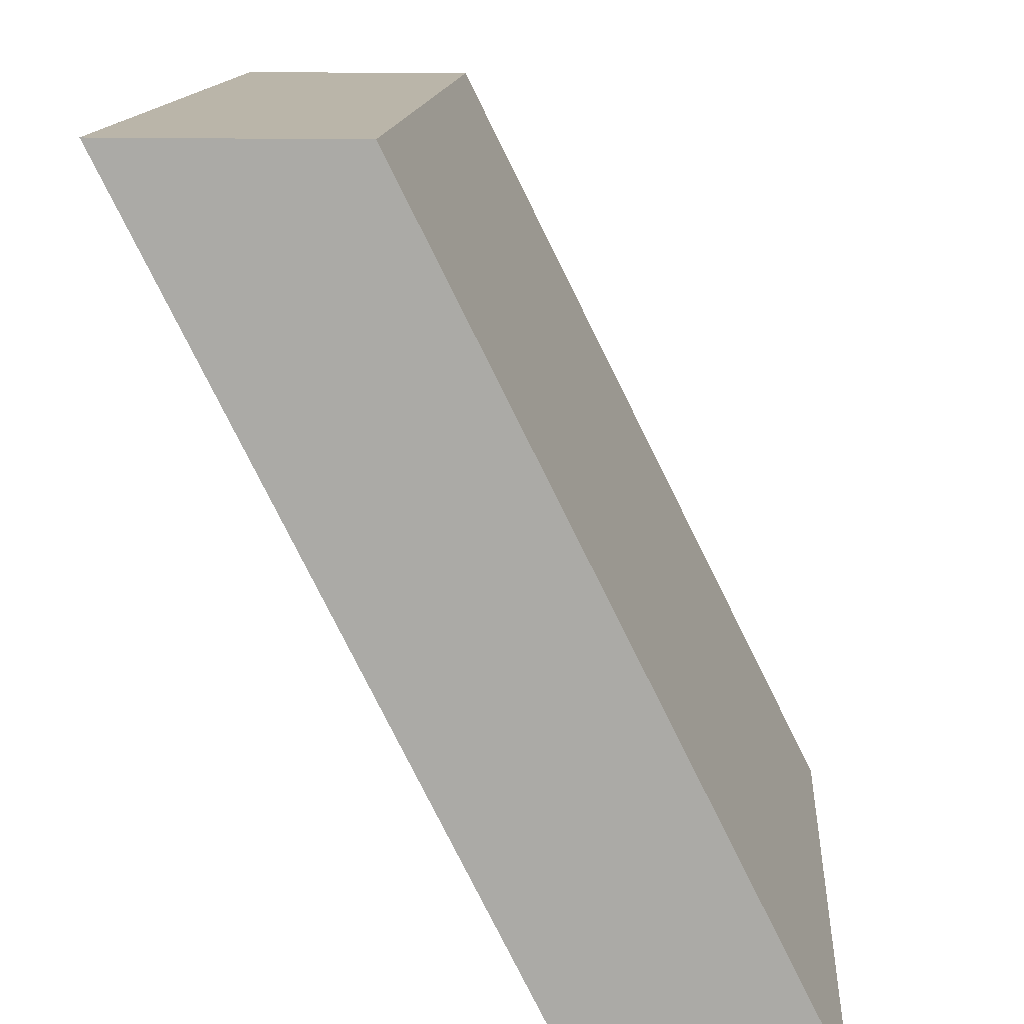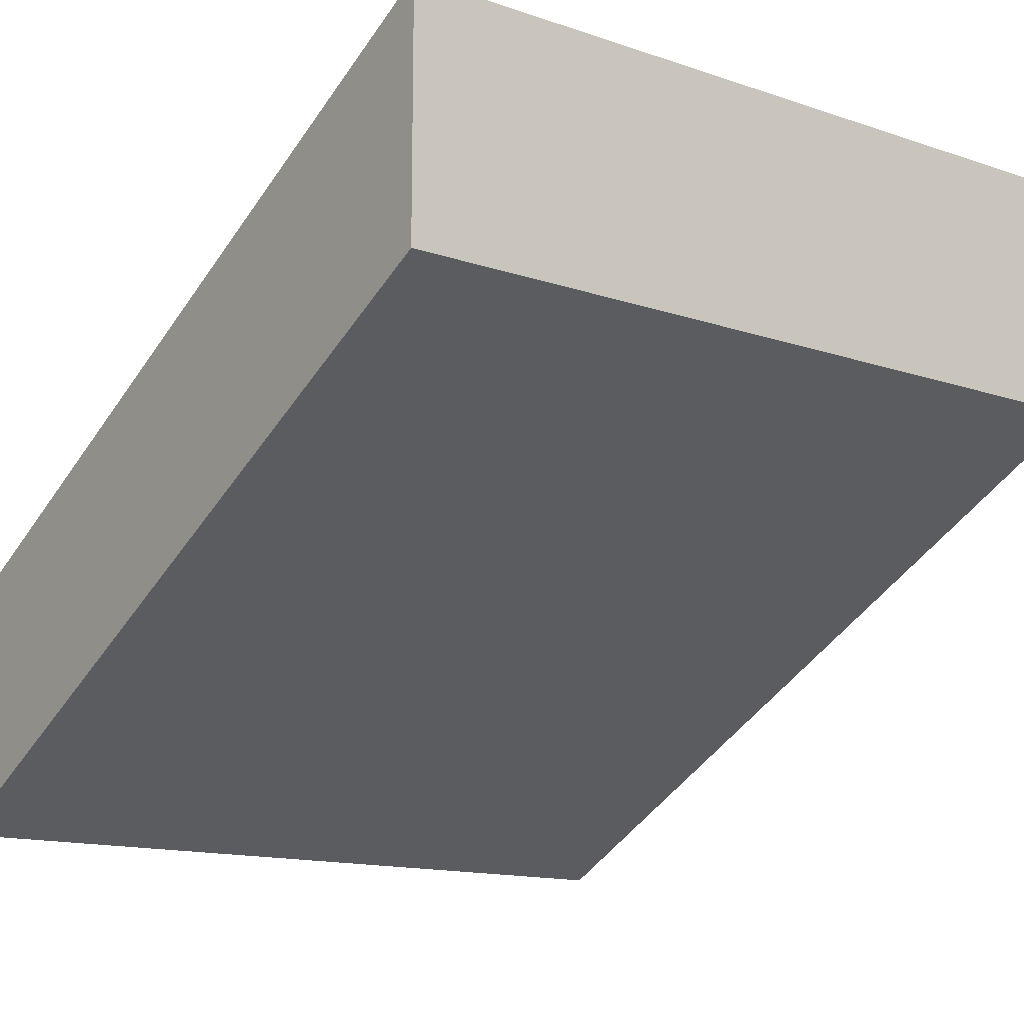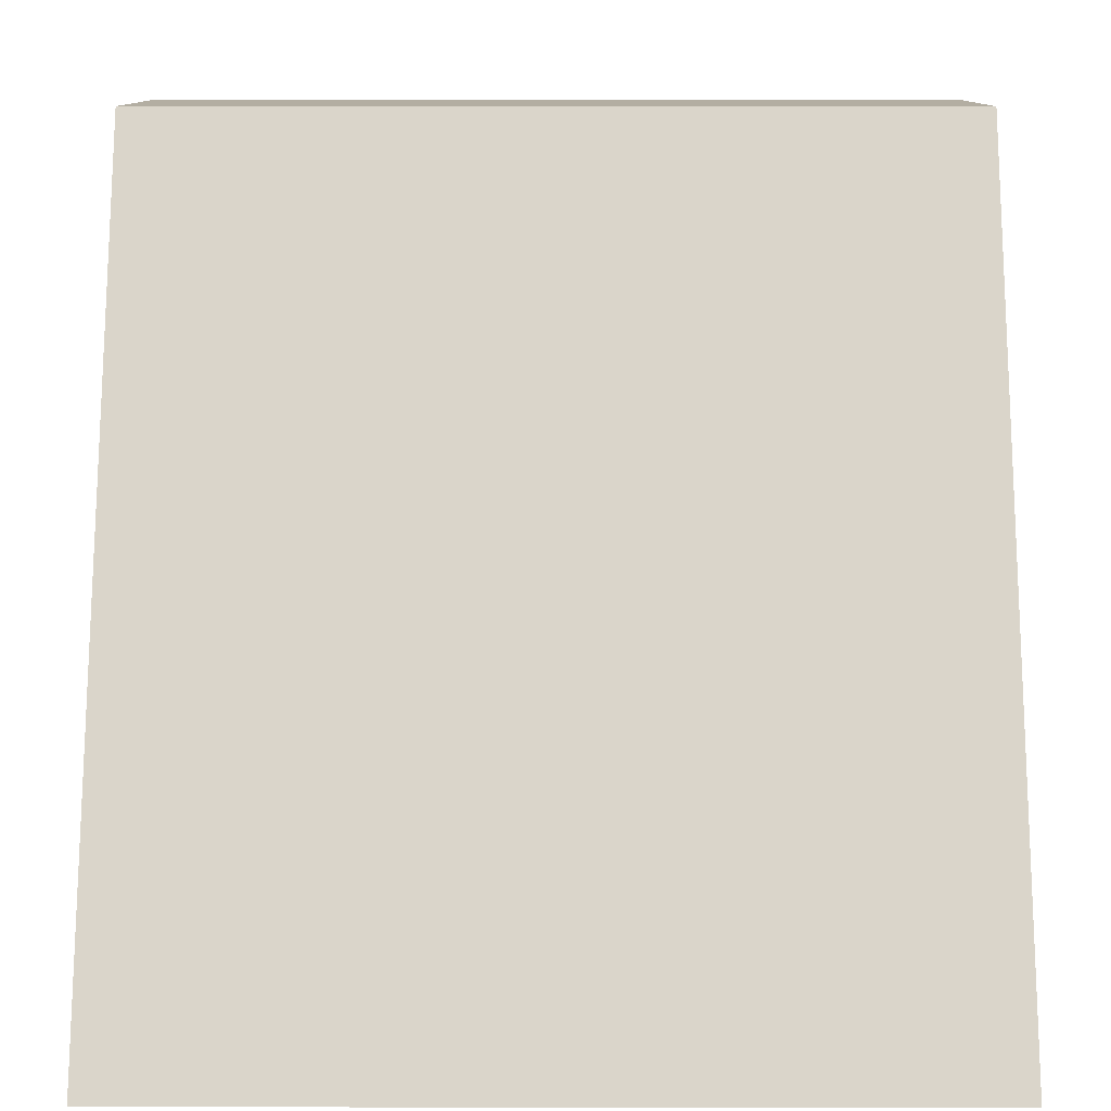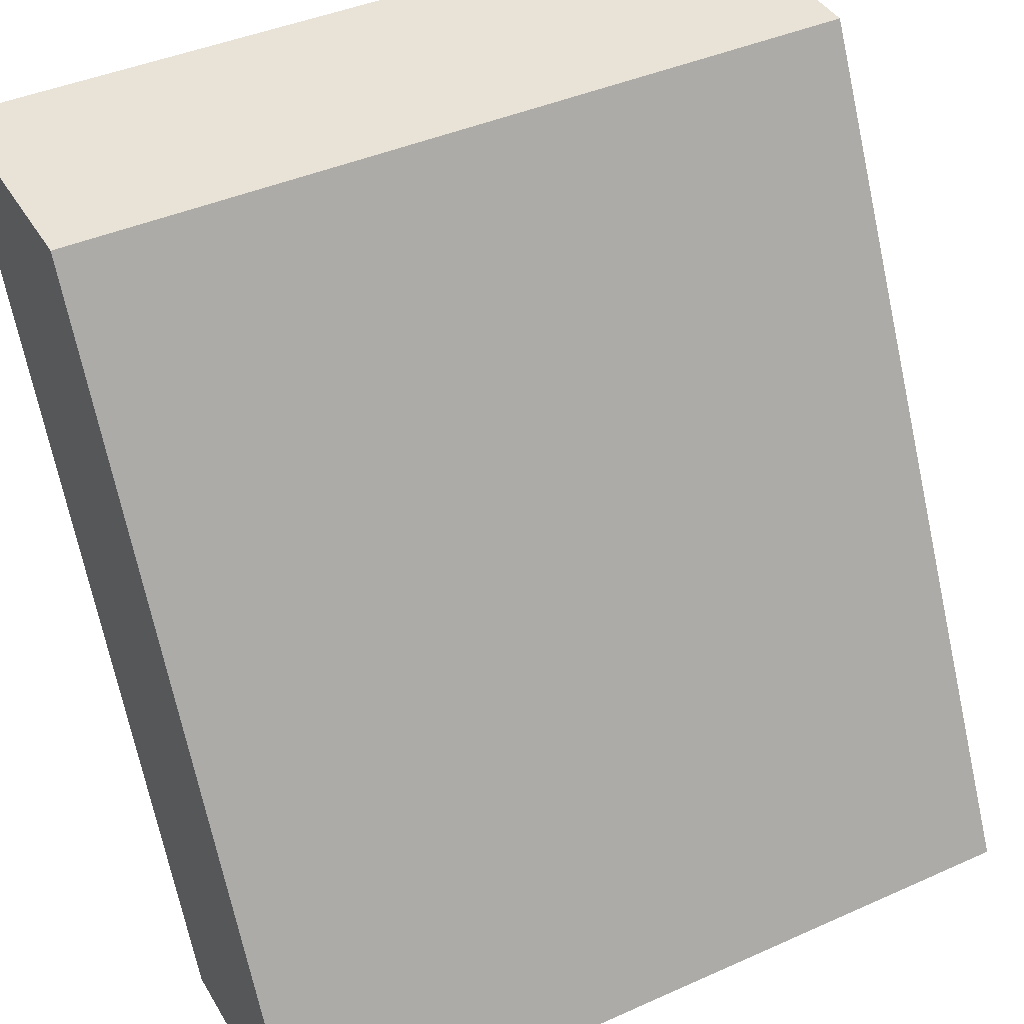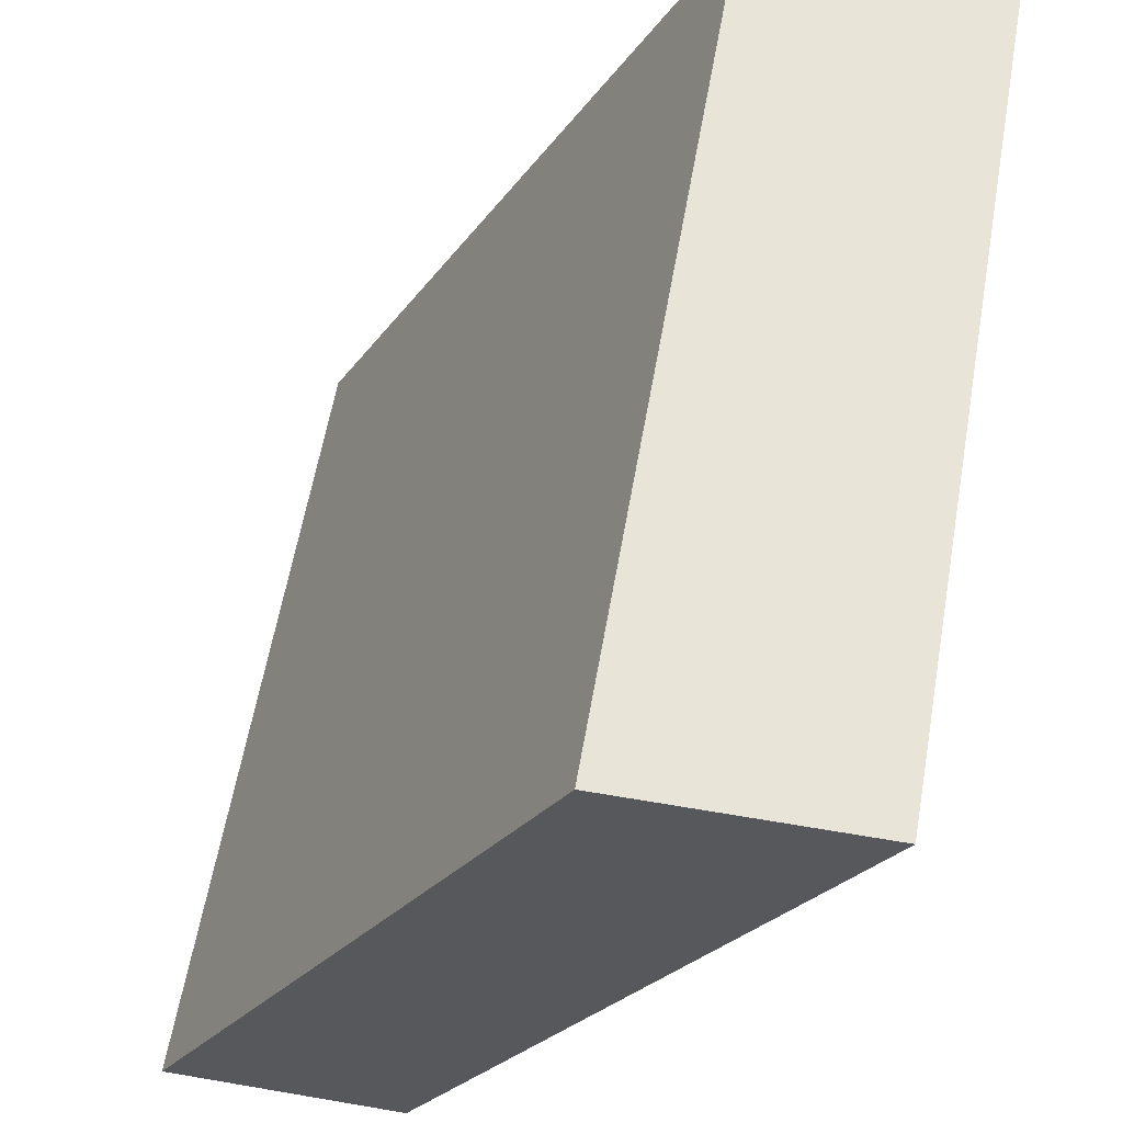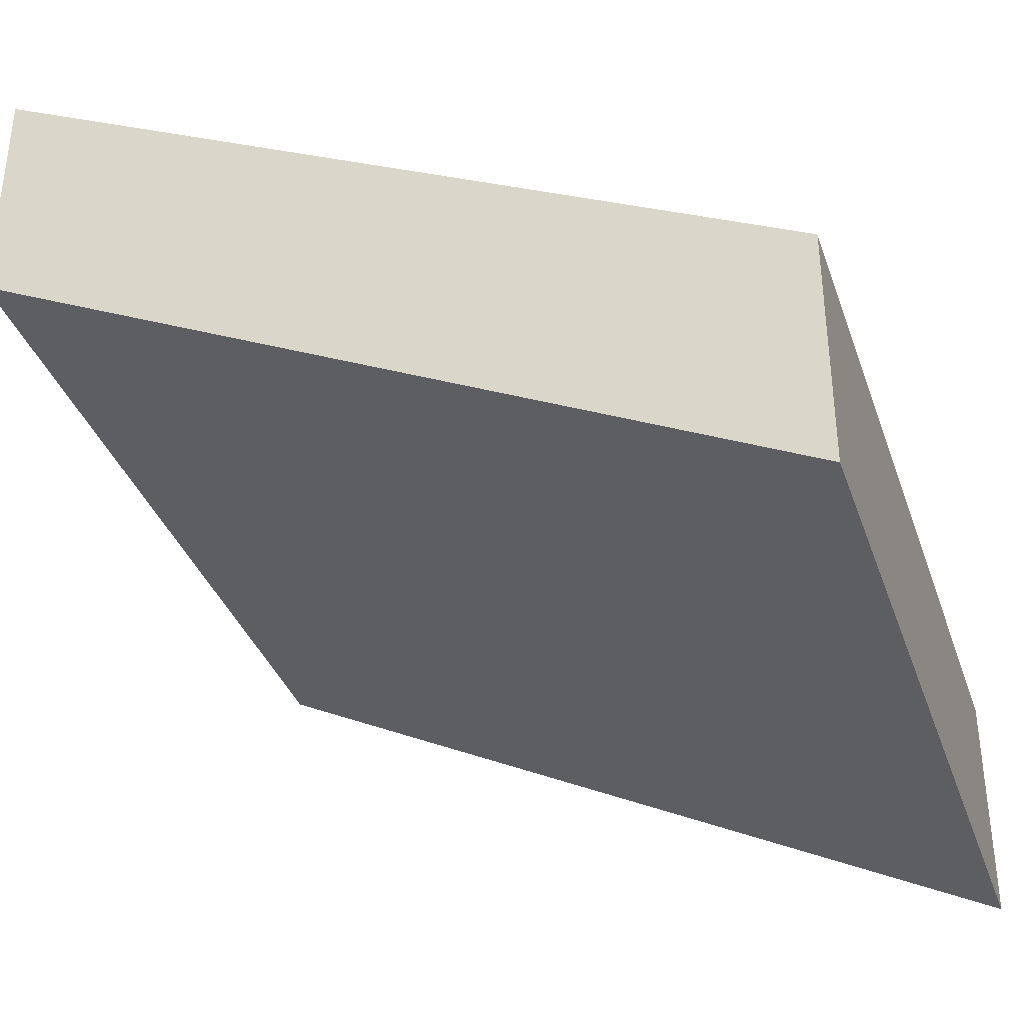
<metadata>
{"format":"obj","ext":"obj","renderer":"f3d","projection":"perspective","resolution":1024,"background":"white","views":[{"elev":13.5,"azim":94.1,"up":"+Y"},{"elev":-14.1,"azim":143.3,"up":"+Z"},{"elev":10.8,"azim":-179.8,"up":"+Y"},{"elev":41.4,"azim":151.6,"up":"+Y"},{"elev":60.7,"azim":-80.0,"up":"+Y"},{"elev":-36.1,"azim":-71.9,"up":"+Z"}]}
</metadata>
<code>
o Cube
v -0.5 1.5 0.7
v -0.5 -0.5 -0.3
v 1.5 1.5 0.7
v 1.5 -0.5 -0.3
v -0.5 1.5 1.3
v -0.5 -0.5 0.3
v 1.5 1.5 1.3
v 1.5 -0.5 0.3
f 1 5 7 3
f 4 3 7 8
f 8 7 5 6
f 6 2 4 8
f 2 1 3 4
f 6 5 1 2

</code>
